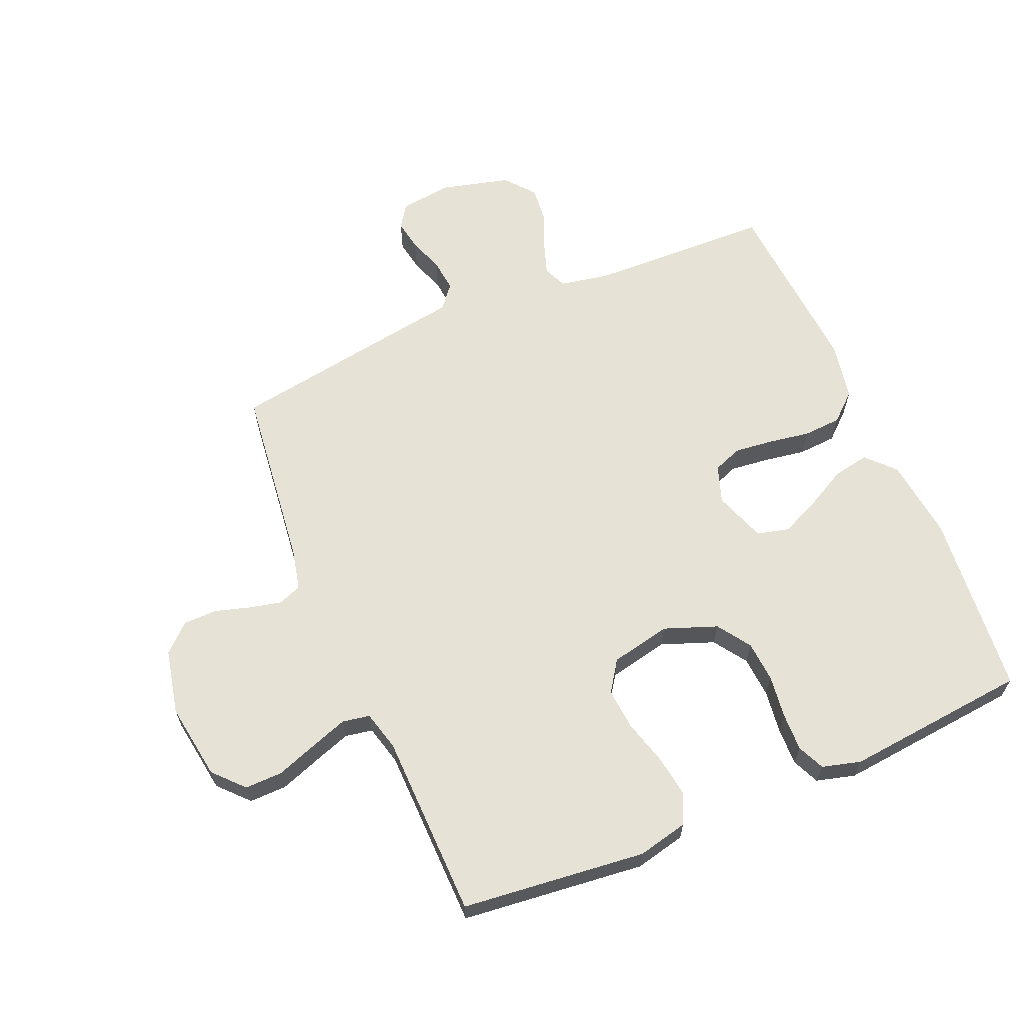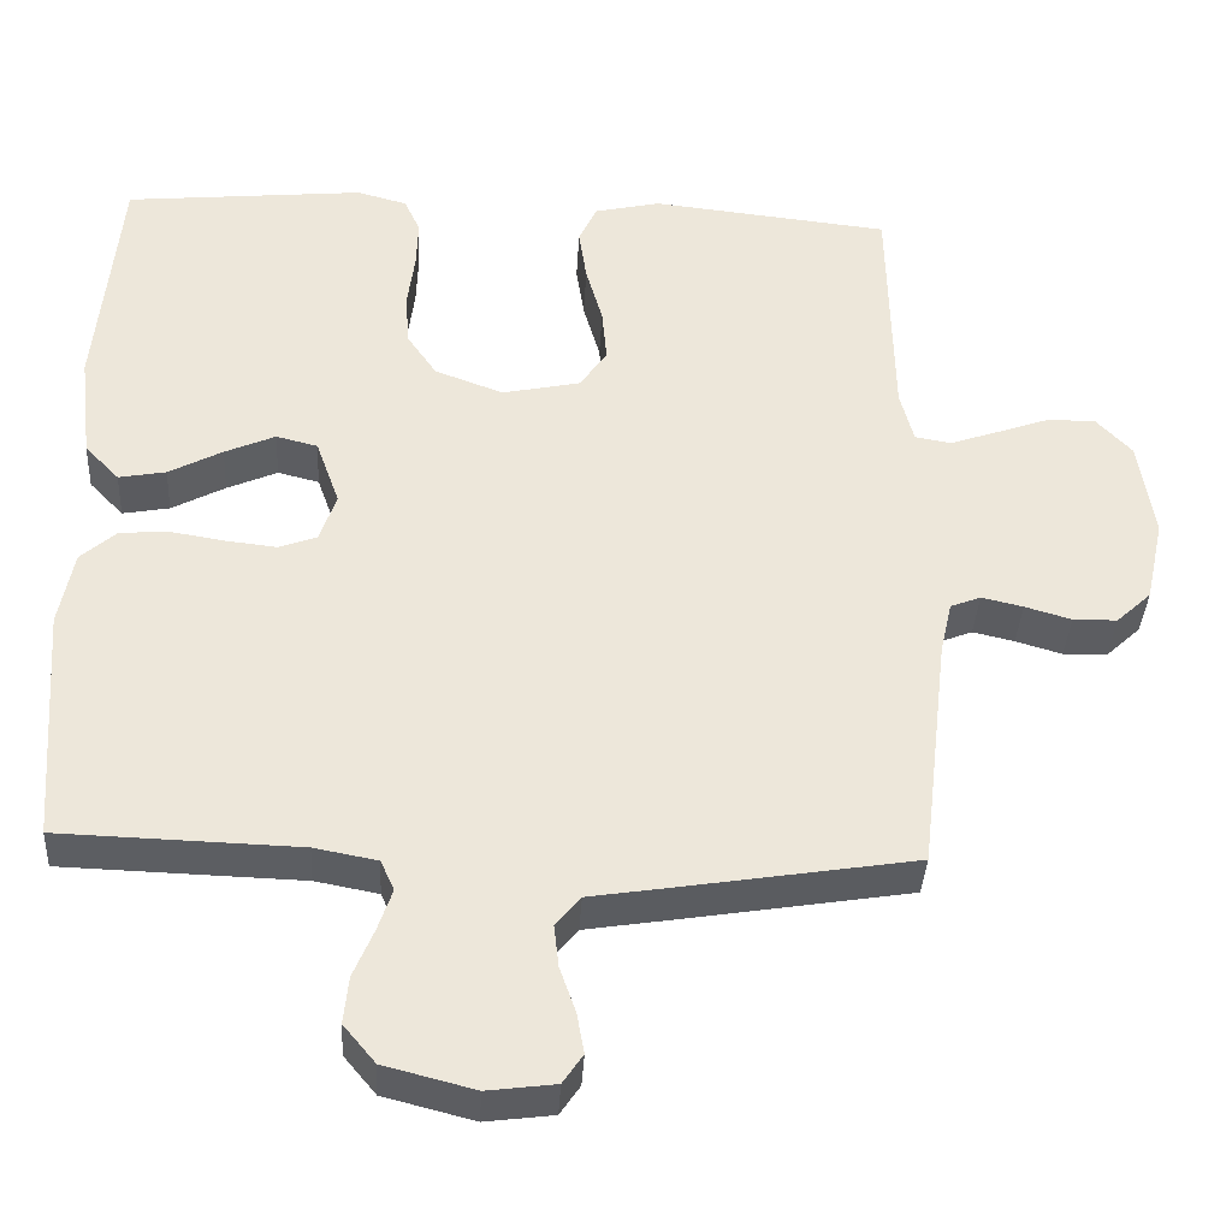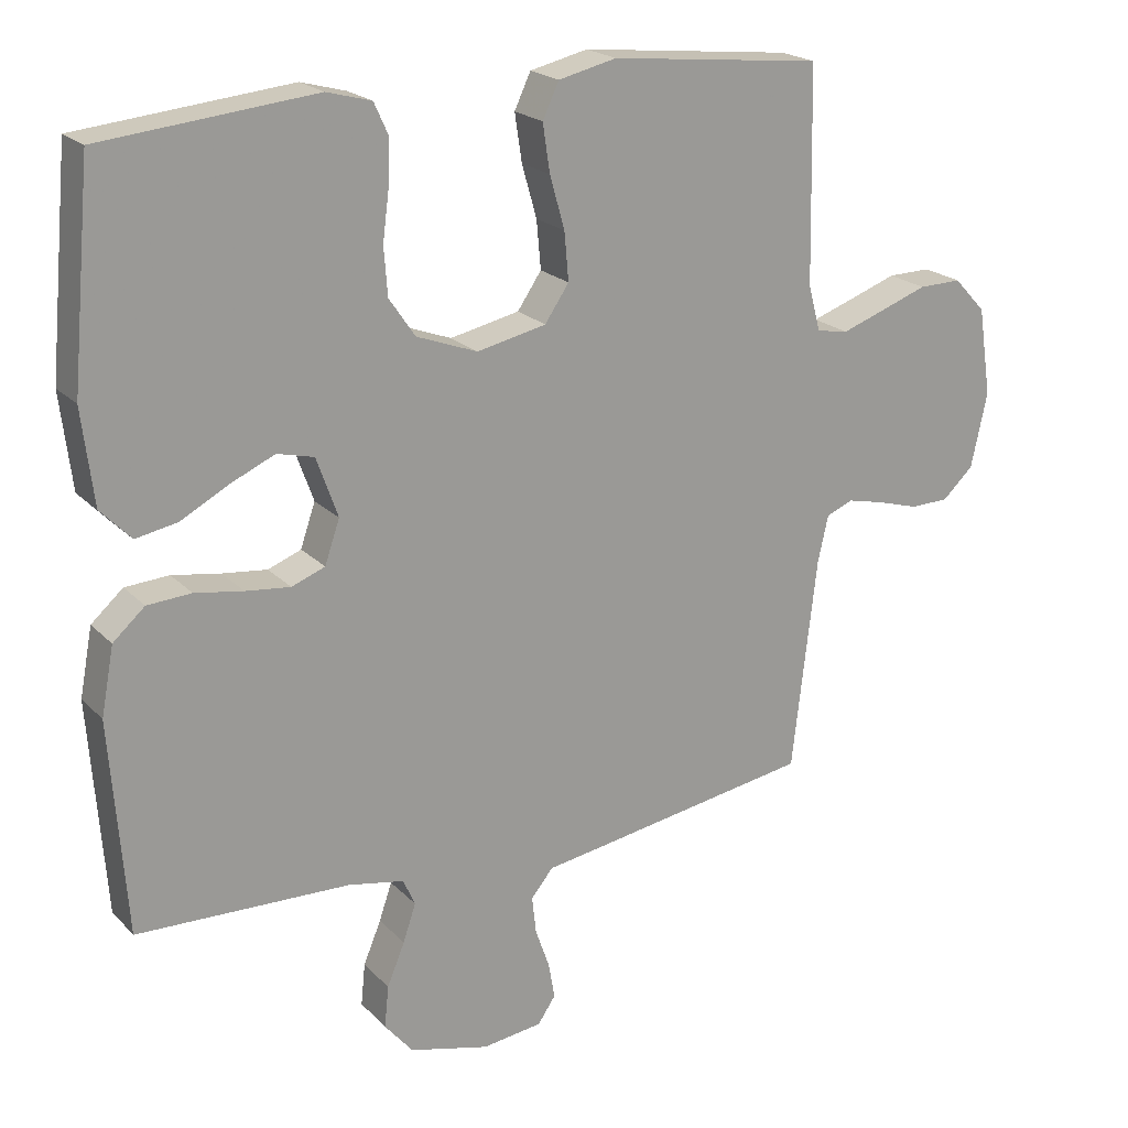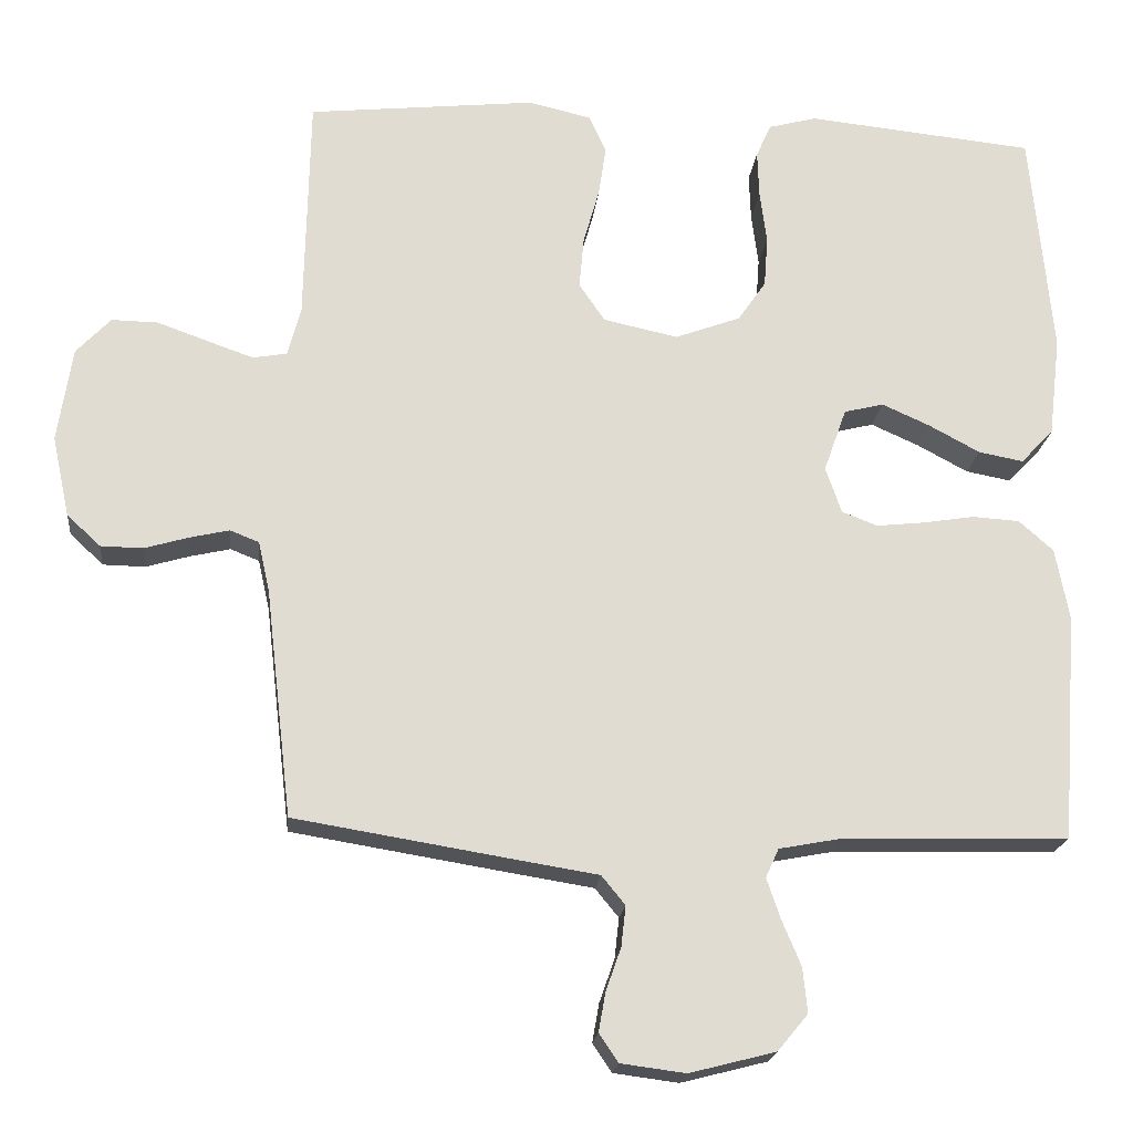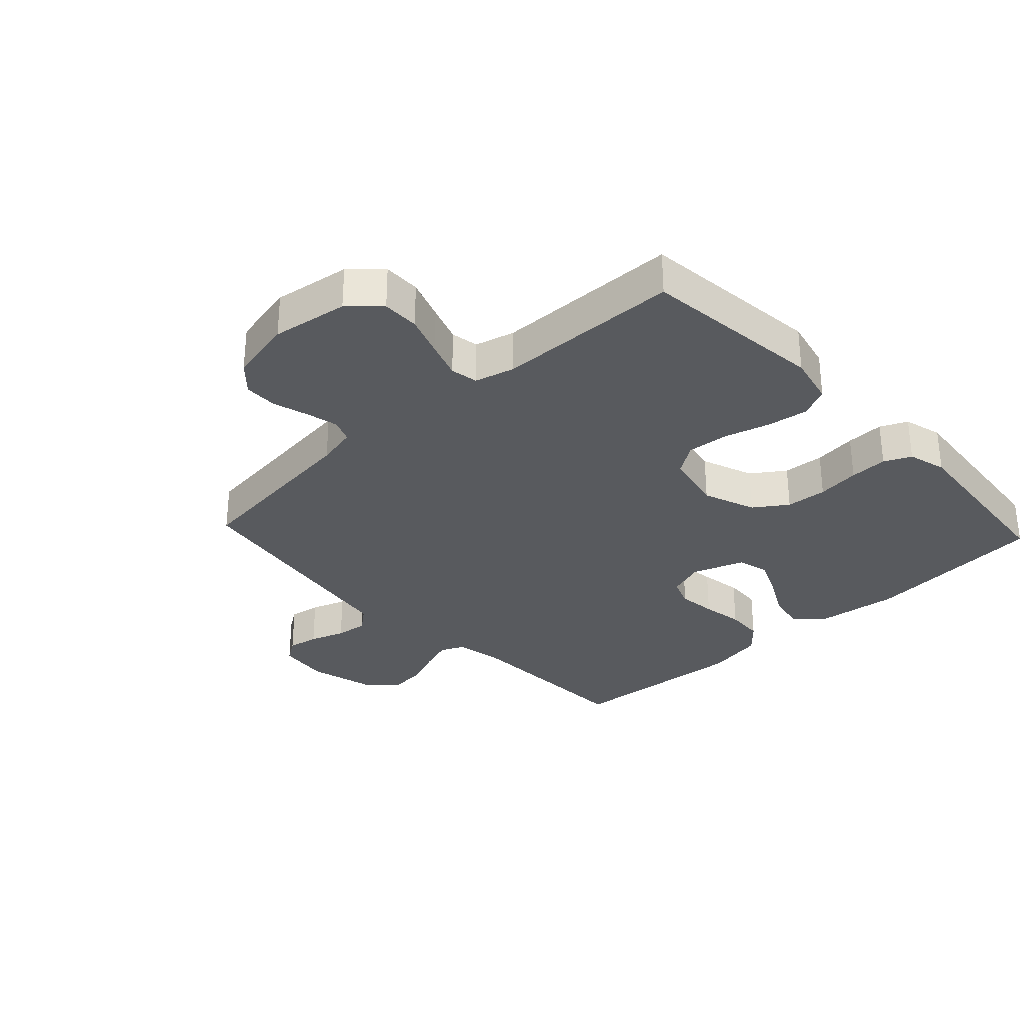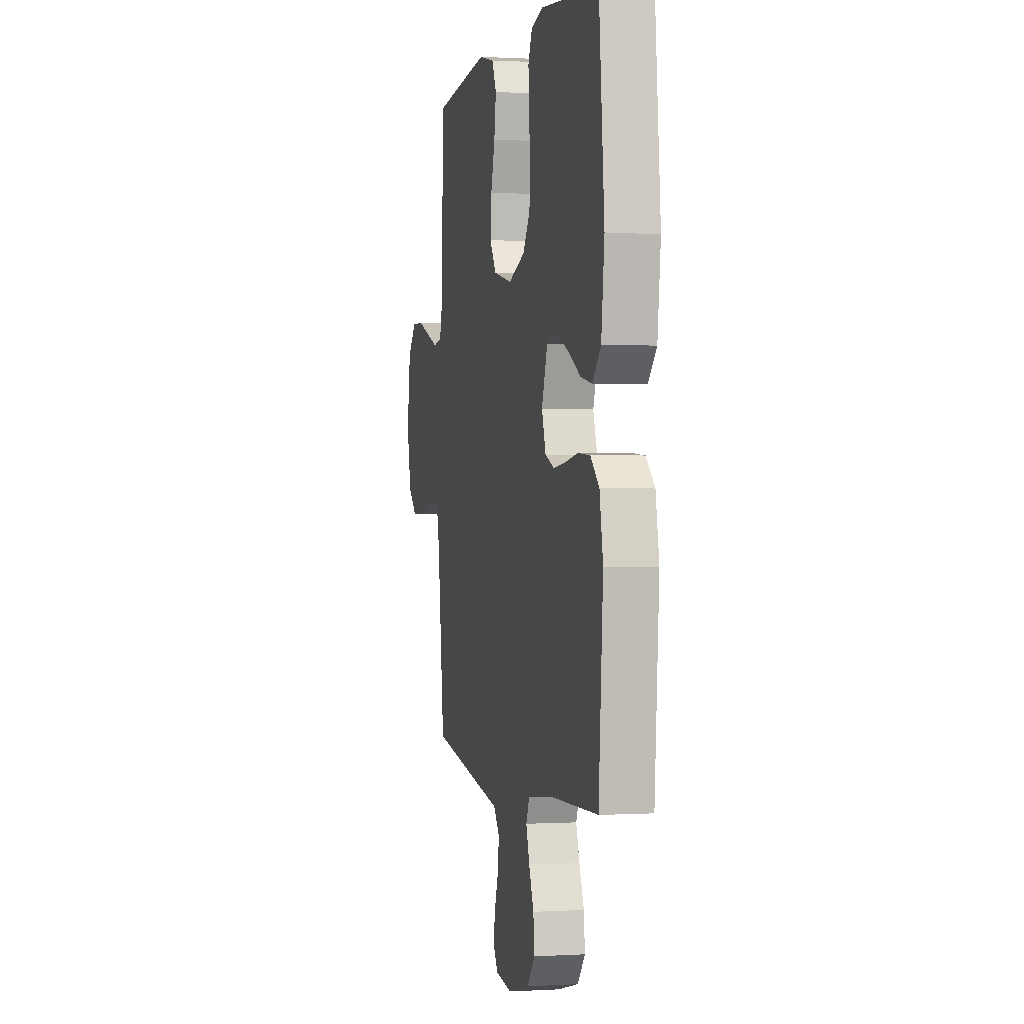
<metadata>
{"format":"obj","ext":"obj","renderer":"f3d","projection":"perspective","resolution":1024,"background":"white","views":[{"elev":63.6,"azim":-23.0,"up":"+Y"},{"elev":-37.4,"azim":176.8,"up":"+Z"},{"elev":20.8,"azim":149.5,"up":"+Z"},{"elev":-20.1,"azim":-5.9,"up":"+Z"},{"elev":-30.9,"azim":-46.9,"up":"+Y"},{"elev":0.5,"azim":77.6,"up":"+Z"}]}
</metadata>
<code>
v -0.5 0.07 0.5
v -0.2 0.07 0.532
v -0.118 0.07 0.513
v -0.095 0.07 0.464
v -0.105 0.07 0.397
v -0.126 0.07 0.323
v -0.132 0.07 0.255
v -0.098 0.07 0.205
v 0 0.07 0.184
v 0.086 0.07 0.216
v 0.123 0.07 0.27
v 0.128 0.07 0.337
v 0.119 0.07 0.407
v 0.117 0.07 0.469
v 0.137 0.07 0.513
v 0.2 0.07 0.53
v 0.5 0.07 0.5
v 0.528 0.07 0.2
v 0.512 0.07 0.067
v 0.469 0.07 0.022
v 0.41 0.07 0.033
v 0.343 0.07 0.069
v 0.28 0.07 0.097
v 0.228 0.07 0.084
v 0.198 0.07 0
v 0.219 0.07 -0.061
v 0.266 0.07 -0.079
v 0.329 0.07 -0.072
v 0.397 0.07 -0.061
v 0.459 0.07 -0.065
v 0.504 0.07 -0.105
v 0.522 0.07 -0.2
v 0.5 0.07 -0.5
v 0.2 0.07 -0.509
v 0.121 0.07 -0.524
v 0.104 0.07 -0.562
v 0.122 0.07 -0.615
v 0.147 0.07 -0.675
v 0.153 0.07 -0.734
v 0.113 0.07 -0.782
v 0 0.07 -0.811
v -0.085 0.07 -0.8
v -0.11 0.07 -0.763
v -0.101 0.07 -0.712
v -0.081 0.07 -0.655
v -0.075 0.07 -0.602
v -0.106 0.07 -0.564
v -0.2 0.07 -0.549
v -0.5 0.07 -0.5
v -0.535 0.07 -0.2
v -0.55 0.07 -0.134
v -0.588 0.07 -0.119
v -0.64 0.07 -0.131
v -0.698 0.07 -0.148
v -0.753 0.07 -0.147
v -0.797 0.07 -0.106
v -0.82 0.07 0
v -0.801 0.07 0.125
v -0.756 0.07 0.173
v -0.695 0.07 0.172
v -0.628 0.07 0.148
v -0.568 0.07 0.127
v -0.523 0.07 0.135
v -0.506 0.07 0.2
v -0.5 0 0.5
v -0.2 0 0.532
v -0.118 0 0.513
v -0.095 0 0.464
v -0.105 0 0.397
v -0.126 0 0.323
v -0.132 0 0.255
v -0.098 0 0.205
v 0 0 0.184
v 0.086 0 0.216
v 0.123 0 0.27
v 0.128 0 0.337
v 0.119 0 0.407
v 0.117 0 0.469
v 0.137 0 0.513
v 0.2 0 0.53
v 0.5 0 0.5
v 0.528 0 0.2
v 0.512 0 0.067
v 0.469 0 0.022
v 0.41 0 0.033
v 0.343 0 0.069
v 0.28 0 0.097
v 0.228 0 0.084
v 0.198 0 0
v 0.219 0 -0.061
v 0.266 0 -0.079
v 0.329 0 -0.072
v 0.397 0 -0.061
v 0.459 0 -0.065
v 0.504 0 -0.105
v 0.522 0 -0.2
v 0.5 0 -0.5
v 0.2 0 -0.509
v 0.121 0 -0.524
v 0.104 0 -0.562
v 0.122 0 -0.615
v 0.147 0 -0.675
v 0.153 0 -0.734
v 0.113 0 -0.782
v 0 0 -0.811
v -0.085 0 -0.8
v -0.11 0 -0.763
v -0.101 0 -0.712
v -0.081 0 -0.655
v -0.075 0 -0.602
v -0.106 0 -0.564
v -0.2 0 -0.549
v -0.5 0 -0.5
v -0.535 0 -0.2
v -0.55 0 -0.134
v -0.588 0 -0.119
v -0.64 0 -0.131
v -0.698 0 -0.148
v -0.753 0 -0.147
v -0.797 0 -0.106
v -0.82 0 0
v -0.801 0 0.125
v -0.756 0 0.173
v -0.695 0 0.172
v -0.628 0 0.148
v -0.568 0 0.127
v -0.523 0 0.135
v -0.506 0 0.2
f 59 60 61
f 58 59 61
f 57 58 61
f 56 57 61
f 55 56 61
f 54 55 61
f 53 54 61
f 52 53 61 62
f 51 52 62 63
f 47 48 49 50
f 51 63 64
f 50 51 64
f 47 50 64
f 43 44 45
f 42 43 45
f 41 42 45
f 40 41 45
f 39 40 45
f 38 39 45
f 37 38 45
f 36 37 45 46
f 47 64 1
f 46 47 1
f 36 46 1
f 35 36 1
f 32 33 34
f 31 32 34
f 30 31 34
f 29 30 34
f 28 29 34
f 20 21 22
f 19 20 22
f 18 19 22
f 17 18 22
f 16 17 22
f 15 16 22
f 14 15 22
f 13 14 22
f 12 13 22
f 11 12 22 23
f 10 11 23 24
f 4 5 6
f 3 4 6
f 2 3 6
f 1 2 6
f 1 6 7
f 35 1 7 8
f 27 28 34 35
f 26 27 35
f 35 8 9
f 26 35 9
f 25 26 9
f 9 10 24 25
f 125 124 123
f 125 123 122
f 125 122 121
f 125 121 120
f 125 120 119
f 125 119 118
f 125 118 117
f 126 125 117 116
f 127 126 116 115
f 114 113 112 111
f 128 127 115
f 128 115 114
f 128 114 111
f 109 108 107
f 109 107 106
f 109 106 105
f 109 105 104
f 109 104 103
f 109 103 102
f 109 102 101
f 110 109 101 100
f 65 128 111
f 65 111 110
f 65 110 100
f 65 100 99
f 98 97 96
f 98 96 95
f 98 95 94
f 98 94 93
f 98 93 92
f 86 85 84
f 86 84 83
f 86 83 82
f 86 82 81
f 86 81 80
f 86 80 79
f 86 79 78
f 86 78 77
f 86 77 76
f 87 86 76 75
f 88 87 75 74
f 70 69 68
f 70 68 67
f 70 67 66
f 70 66 65
f 71 70 65
f 72 71 65 99
f 99 98 92 91
f 99 91 90
f 73 72 99
f 73 99 90
f 73 90 89
f 89 88 74 73
f 1 65 66 2
f 2 66 67 3
f 3 67 68 4
f 4 68 69 5
f 5 69 70 6
f 6 70 71 7
f 7 71 72 8
f 8 72 73 9
f 9 73 74 10
f 10 74 75 11
f 11 75 76 12
f 12 76 77 13
f 13 77 78 14
f 14 78 79 15
f 15 79 80 16
f 16 80 81 17
f 17 81 82 18
f 18 82 83 19
f 19 83 84 20
f 20 84 85 21
f 21 85 86 22
f 22 86 87 23
f 23 87 88 24
f 24 88 89 25
f 25 89 90 26
f 26 90 91 27
f 27 91 92 28
f 28 92 93 29
f 29 93 94 30
f 30 94 95 31
f 31 95 96 32
f 32 96 97 33
f 33 97 98 34
f 34 98 99 35
f 35 99 100 36
f 36 100 101 37
f 37 101 102 38
f 38 102 103 39
f 39 103 104 40
f 40 104 105 41
f 41 105 106 42
f 42 106 107 43
f 43 107 108 44
f 44 108 109 45
f 45 109 110 46
f 46 110 111 47
f 47 111 112 48
f 48 112 113 49
f 49 113 114 50
f 50 114 115 51
f 51 115 116 52
f 52 116 117 53
f 53 117 118 54
f 54 118 119 55
f 55 119 120 56
f 56 120 121 57
f 57 121 122 58
f 58 122 123 59
f 59 123 124 60
f 60 124 125 61
f 61 125 126 62
f 62 126 127 63
f 63 127 128 64
f 64 128 65 1

</code>
